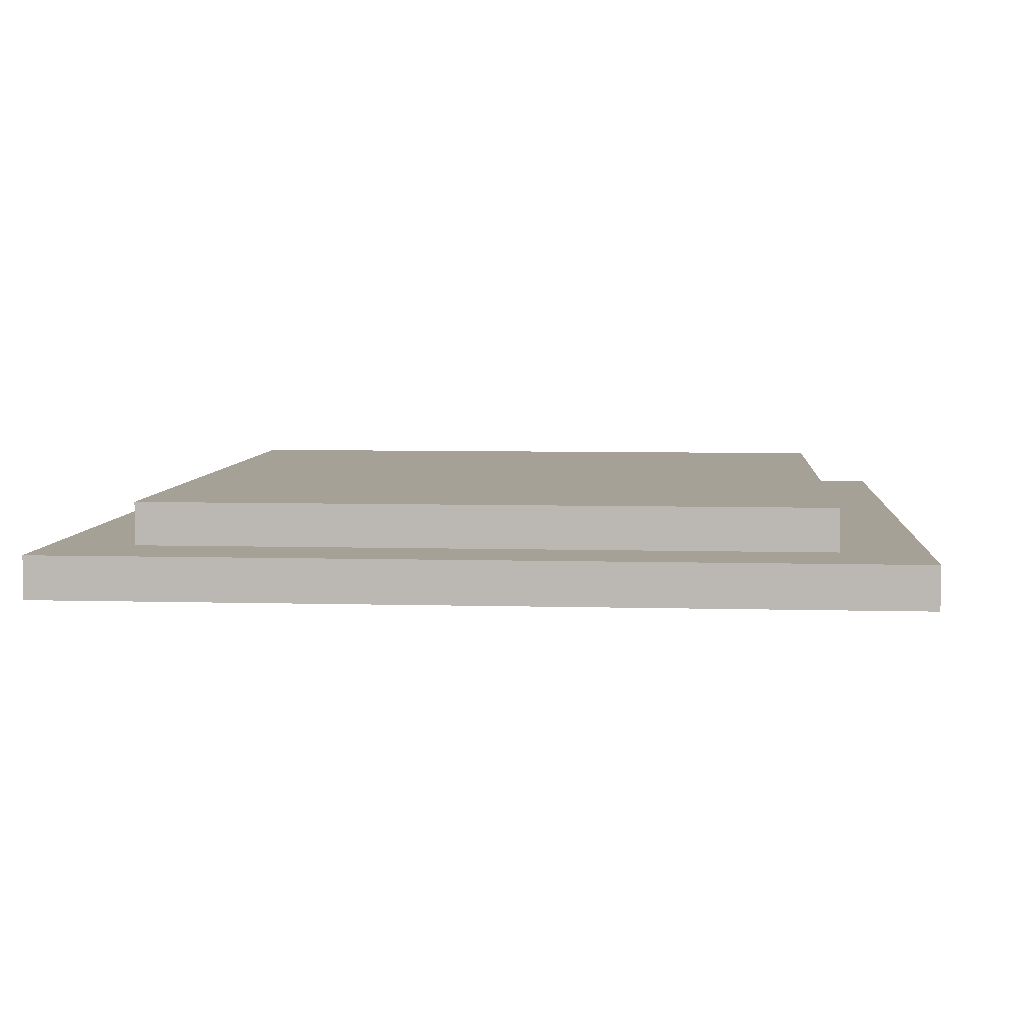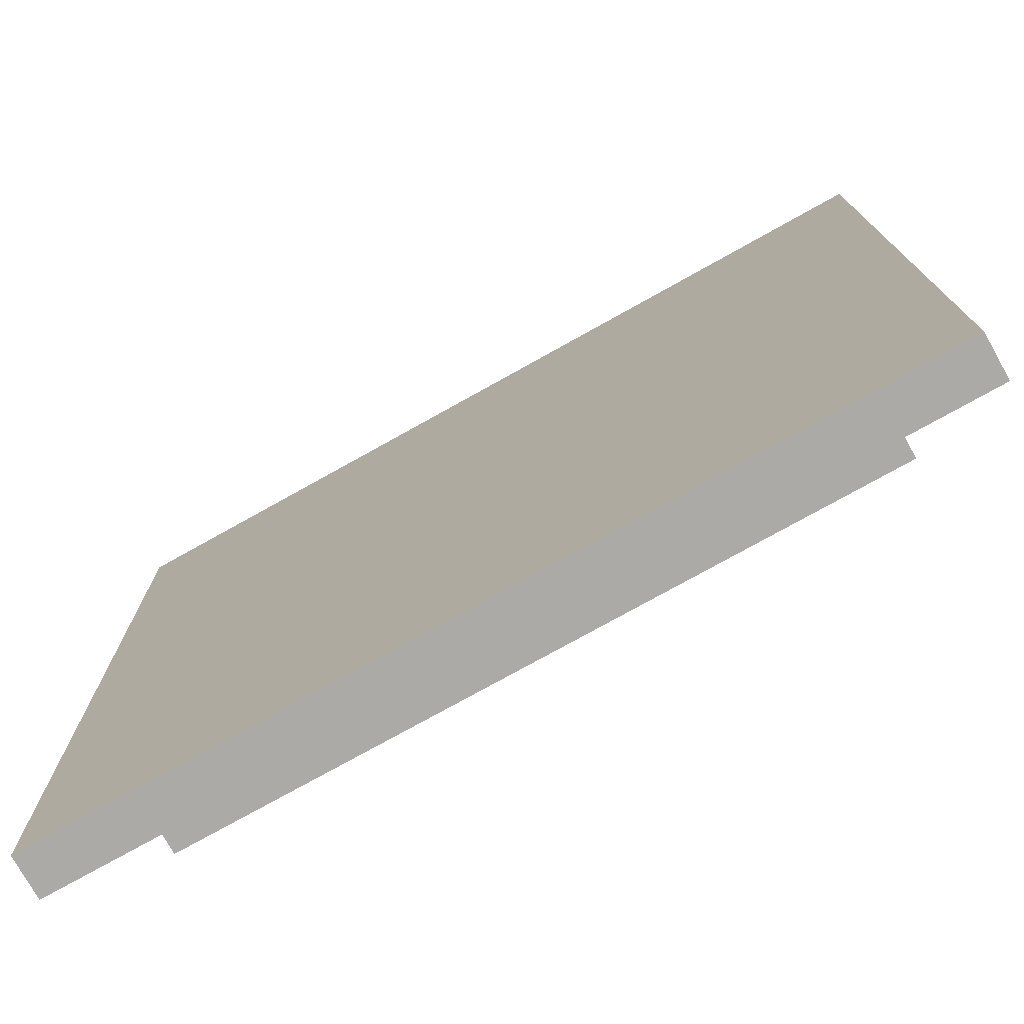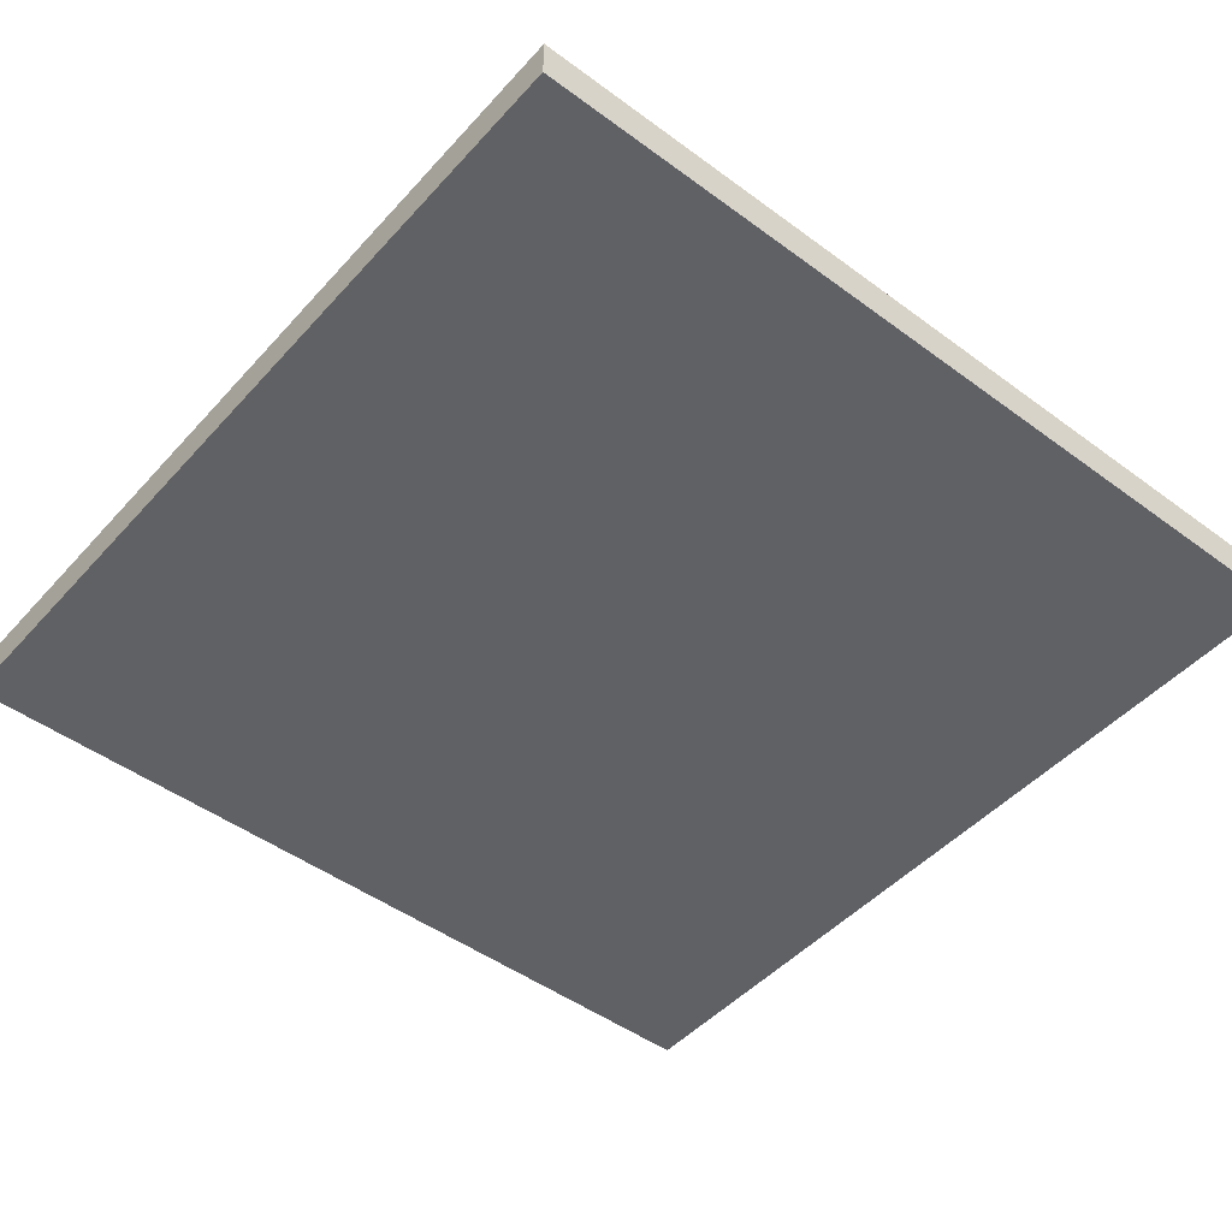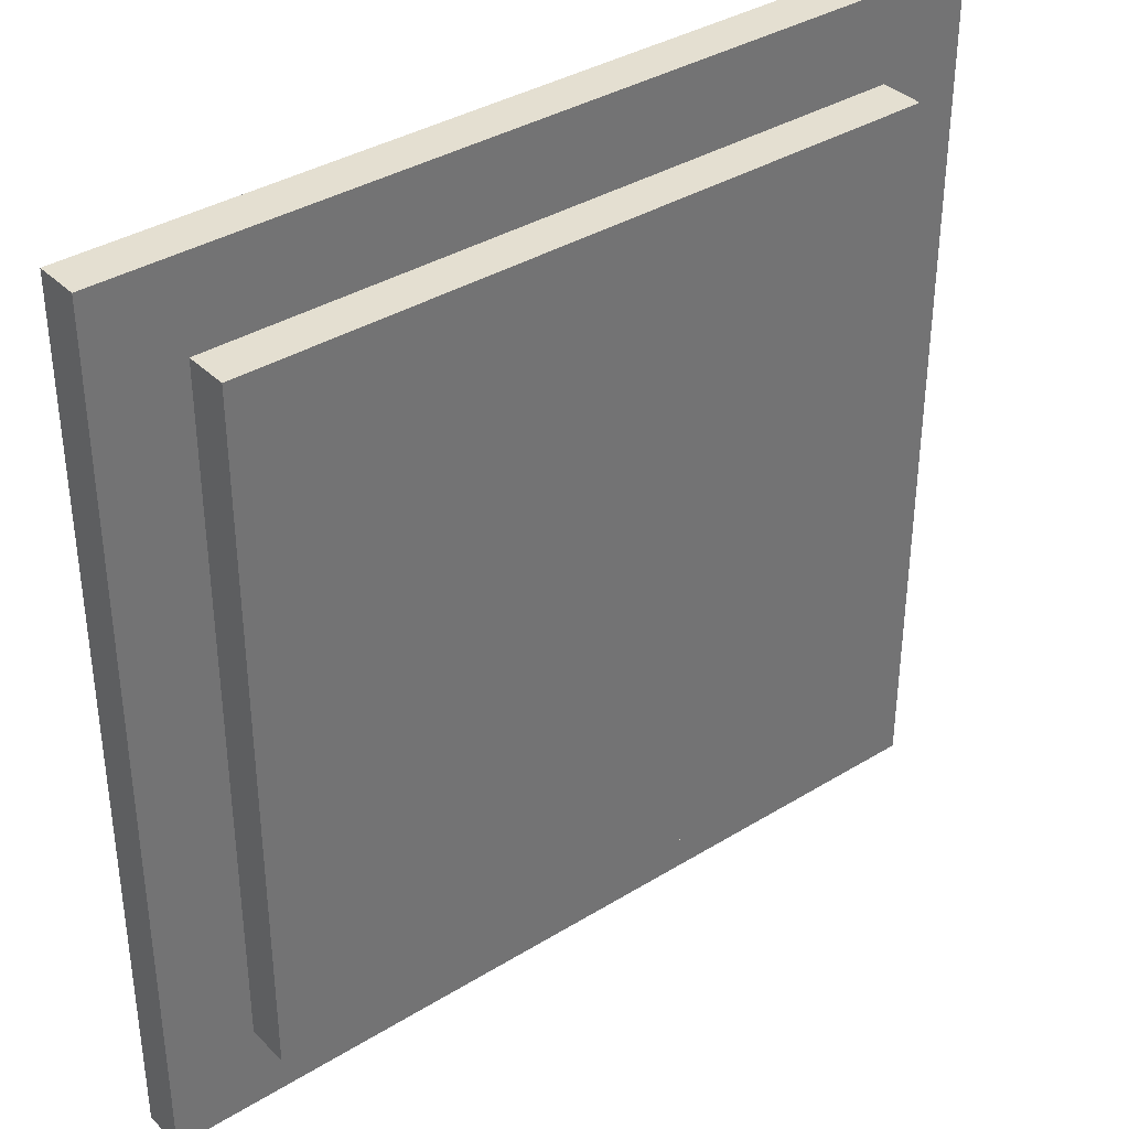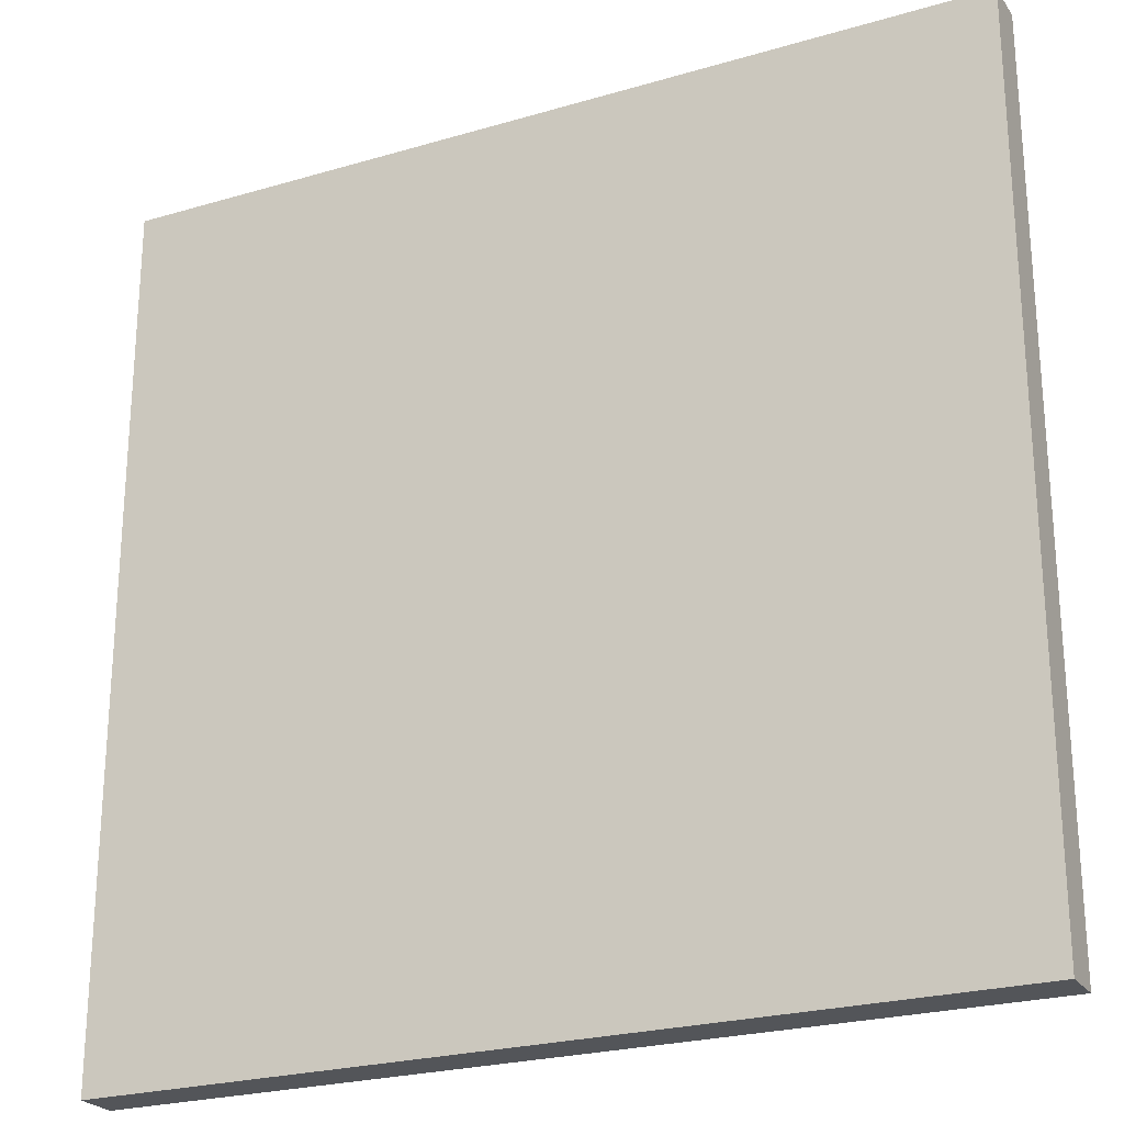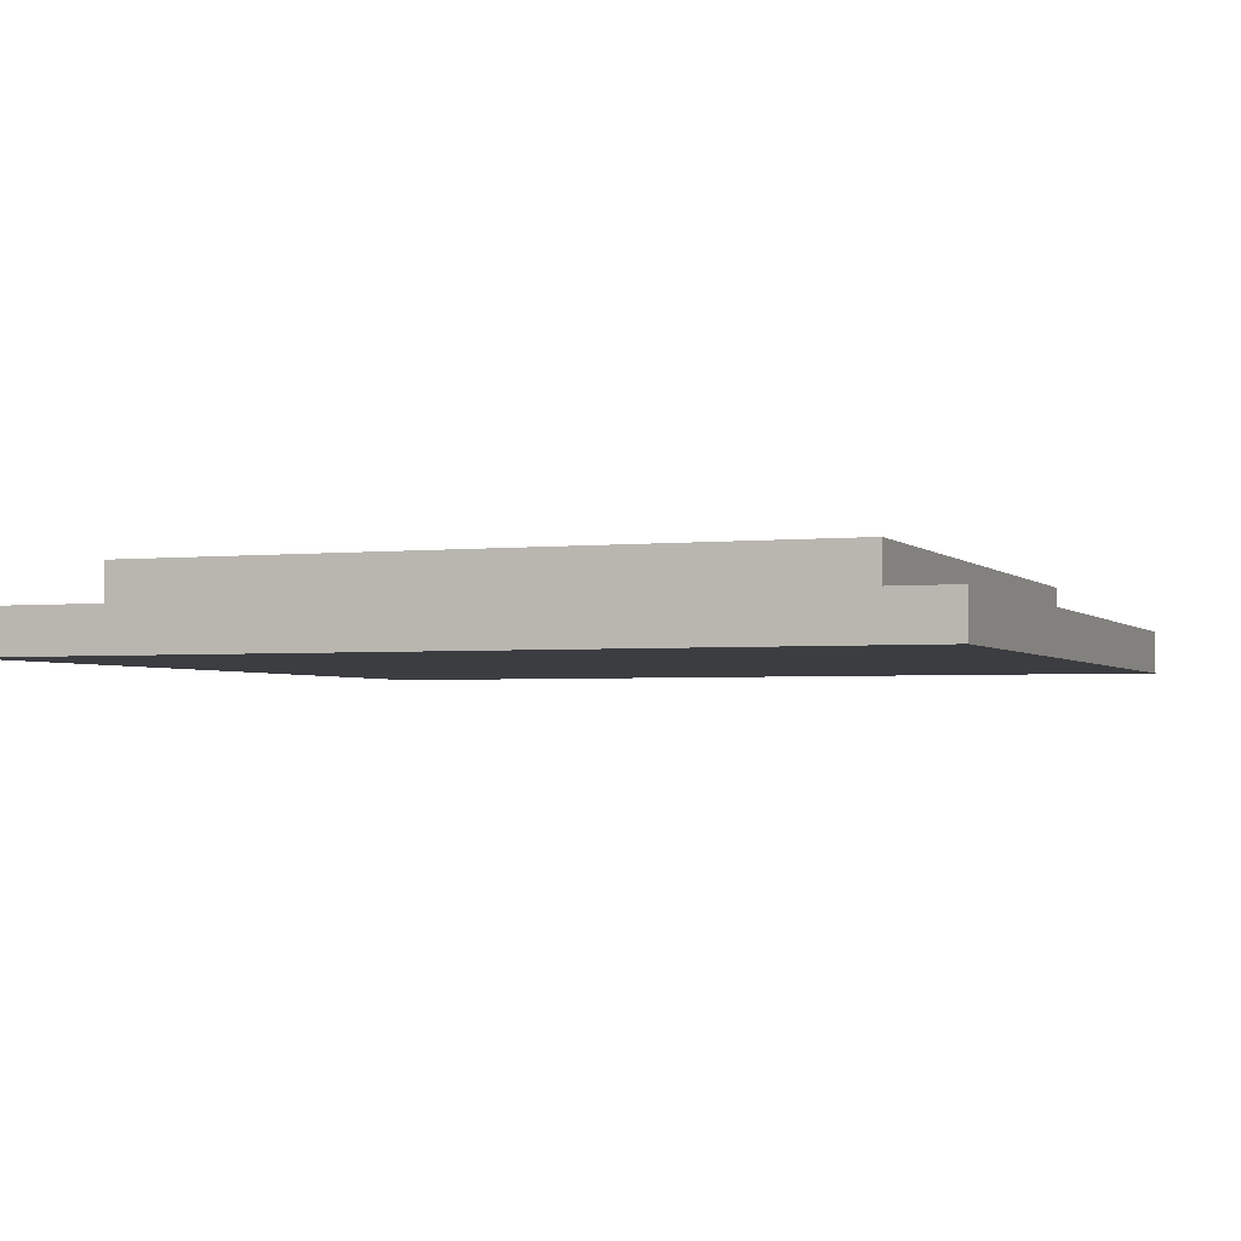
<metadata>
{"format":"obj","ext":"obj","renderer":"f3d","projection":"perspective","resolution":1024,"background":"white","views":[{"elev":6.0,"azim":-175.2,"up":"+Y"},{"elev":-75.9,"azim":29.2,"up":"+Z"},{"elev":-47.6,"azim":140.3,"up":"+Y"},{"elev":36.6,"azim":141.4,"up":"+Z"},{"elev":-24.2,"azim":26.0,"up":"+Z"},{"elev":-2.7,"azim":110.8,"up":"+Y"}]}
</metadata>
<code>
o
v -2 0 2
v -2 0 -2
v -2 0.2 2
v -2 0.2 -2
v -1.6 0.2 1.6
v -1.6 0.2 -1.6
v -1.6 0.4 1.6
v -1.6 0.4 -1.6
v 1.6 0.2 1.6
v 1.6 0.2 -1.6
v 1.6 0.4 1.6
v 1.6 0.4 -1.6
v 2 0 2
v 2 0 -2
v 2 0.2 2
v 2 0.2 -2
v -2 0 2
v -2 0.2 2
v 2 0 2
v 2 0.2 2
v -1.6 0.2 1.6
v -1.6 0.4 1.6
v 1.6 0.2 1.6
v 1.6 0.4 1.6
v -1.6 0.2 -1.6
v -1.6 0.4 -1.6
v 1.6 0.2 -1.6
v 1.6 0.4 -1.6
v -2 0 -2
v -2 0.2 -2
v 2 0 -2
v 2 0.2 -2
v -2 0 2
v 2 0 2
v -2 0 -2
v 2 0 -2
v -2 0.2 2
v 2 0.2 2
v -1.6 0.2 1.6
v 1.6 0.2 1.6
v -1.6 0.2 -1.6
v 1.6 0.2 -1.6
v -2 0.2 -2
v 2 0.2 -2
v -1.6 0.4 1.6
v 1.6 0.4 1.6
v -0.3 0.4 1.1
v -0.2 0.4 1.1
v 0.1 0.4 1.1
v 0.2 0.4 1.1
v -0.3 0.4 1
v -0.2 0.4 1
v 0.1 0.4 1
v 0.2 0.4 1
v 0.4 0.4 1
v 0.6 0.4 1
v -0.8 0.4 0.9
v -0.7 0.4 0.9
v 0.4 0.4 0.9
v 0.6 0.4 0.9
v 0.7 0.4 0.9
v 0.9 0.4 0.9
v -0.8 0.4 0.8
v -0.7 0.4 0.8
v 0.7 0.4 0.8
v 0.9 0.4 0.8
v -1 0.4 0.7
v -0.9 0.4 0.7
v 1 0.4 0.7
v 1.1 0.4 0.7
v -1 0.4 0.6
v -0.9 0.4 0.6
v 1 0.4 0.6
v 1.1 0.4 0.6
v 1.2 0.4 0.4
v 1.3 0.4 0.4
v -1.1 0.4 0.3
v -1 0.4 0.3
v 1.2 0.4 0.3
v 1.3 0.4 0.3
v -1.1 0.4 0.2
v -1 0.4 0.2
v 1.2 0.4 -2.384e-07
v 1.3 0.4 -2.384e-07
v -1 0.4 -0.1
v -0.9 0.4 -0.1
v 1.2 0.4 -0.1
v 1.3 0.4 -0.1
v -1 0.4 -0.2
v -0.9 0.4 -0.2
v -1 0.4 -0.3
v -0.9 0.4 -0.3
v -1 0.4 -0.4
v -0.9 0.4 -0.4
v 1 0.4 -0.4
v 1.1 0.4 -0.4
v 1 0.4 -0.5
v 1.1 0.4 -0.5
v 0.7 0.4 -0.7
v 0.9 0.4 -0.7
v -0.6 0.4 -0.8
v -0.5 0.4 -0.8
v 0.7 0.4 -0.8
v 0.9 0.4 -0.8
v -0.6 0.4 -0.9
v -0.5 0.4 -0.9
v -0.4 0.4 -1
v -0.3 0.4 -1
v 0.5 0.4 -1
v 0.6 0.4 -1
v -0.4 0.4 -1.1
v -0.3 0.4 -1.1
v 0.1 0.4 -1.1
v 0.2 0.4 -1.1
v 0.5 0.4 -1.1
v 0.6 0.4 -1.1
v 0.1 0.4 -1.2
v 0.2 0.4 -1.2
v -1.6 0.4 -1.6
v 1.6 0.4 -1.6
f 3 2 1
f 4 2 3
f 7 6 5
f 8 6 7
f 9 10 11
f 11 10 12
f 13 14 15
f 15 14 16
f 19 18 17
f 20 18 19
f 23 22 21
f 24 22 23
f 25 26 27
f 27 26 28
f 29 30 31
f 31 30 32
f 35 34 33
f 36 34 35
f 37 38 39
f 39 38 40
f 37 39 41
f 40 38 42
f 37 41 43
f 41 42 43
f 42 38 44
f 43 42 44
f 45 46 47
f 47 46 48
f 48 46 49
f 49 46 50
f 45 47 51
f 47 48 51
f 48 49 52
f 51 48 52
f 49 50 53
f 52 49 53
f 50 46 54
f 53 50 54
f 54 46 55
f 55 46 56
f 52 53 57
f 51 52 57
f 45 51 57
f 54 55 57
f 53 54 57
f 57 55 58
f 55 56 59
f 58 55 59
f 56 46 60
f 59 56 60
f 60 46 61
f 61 46 62
f 57 58 63
f 45 57 63
f 58 59 64
f 63 58 64
f 59 60 64
f 60 61 64
f 61 62 65
f 64 61 65
f 62 46 66
f 65 62 66
f 45 63 67
f 64 65 67
f 65 66 67
f 63 64 67
f 67 66 68
f 66 46 69
f 68 66 69
f 69 46 70
f 67 68 71
f 45 67 71
f 68 69 72
f 71 68 72
f 69 70 73
f 72 69 73
f 70 46 74
f 73 70 74
f 72 73 75
f 74 46 75
f 73 74 75
f 71 72 75
f 75 46 76
f 45 71 77
f 71 75 77
f 77 75 78
f 75 76 79
f 78 75 79
f 76 46 80
f 79 76 80
f 77 78 81
f 45 77 81
f 78 79 82
f 81 78 82
f 79 80 82
f 81 82 83
f 82 80 83
f 80 46 84
f 83 80 84
f 81 83 85
f 85 83 86
f 83 84 87
f 86 83 87
f 84 46 88
f 87 84 88
f 85 86 89
f 81 85 89
f 86 87 90
f 89 86 90
f 87 88 90
f 81 89 91
f 89 90 91
f 90 88 92
f 91 90 92
f 81 91 93
f 91 92 93
f 92 88 94
f 93 92 94
f 94 88 95
f 95 88 96
f 93 94 97
f 94 95 97
f 95 96 97
f 96 88 98
f 97 96 98
f 93 97 99
f 97 98 99
f 99 98 100
f 93 99 101
f 101 99 102
f 99 100 103
f 102 99 103
f 100 98 104
f 103 100 104
f 101 102 105
f 93 101 105
f 102 103 106
f 105 102 106
f 103 104 106
f 105 106 107
f 106 104 107
f 107 104 108
f 108 104 109
f 109 104 110
f 105 107 111
f 107 108 111
f 108 109 112
f 111 108 112
f 112 109 113
f 113 109 114
f 109 110 115
f 114 109 115
f 110 104 116
f 115 110 116
f 113 114 117
f 111 112 117
f 112 113 117
f 114 115 118
f 117 114 118
f 115 116 118
f 45 81 119
f 81 93 119
f 117 118 119
f 105 111 119
f 93 105 119
f 111 117 119
f 118 116 120
f 119 118 120
f 116 104 120
f 104 98 120
f 98 88 120
f 88 46 120

</code>
